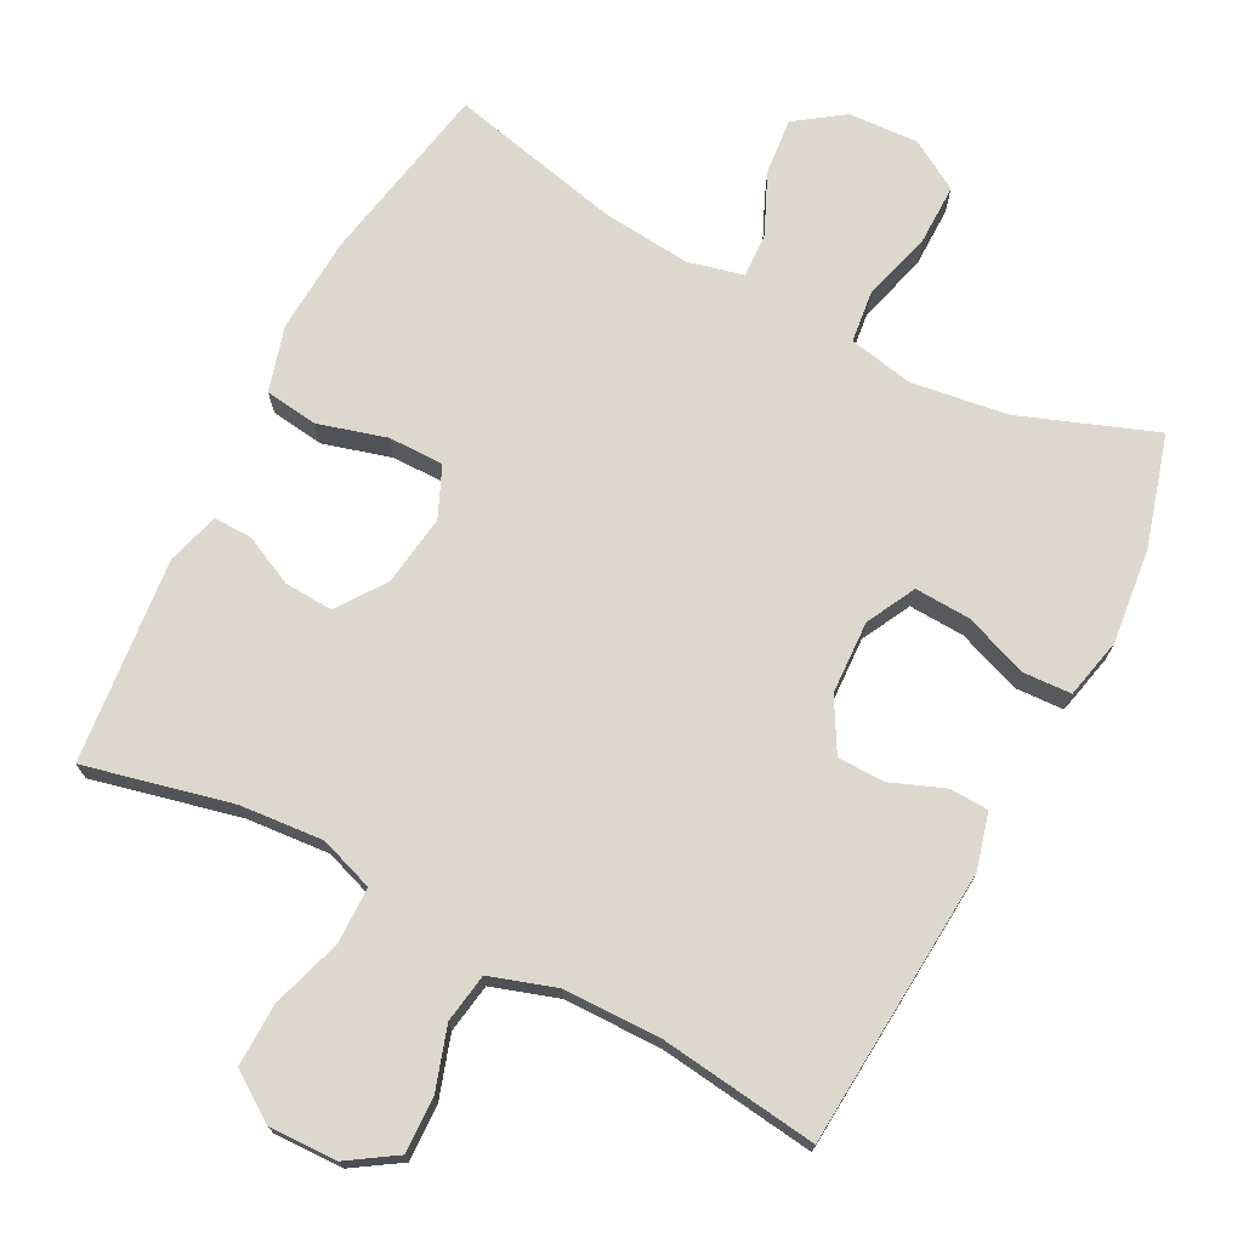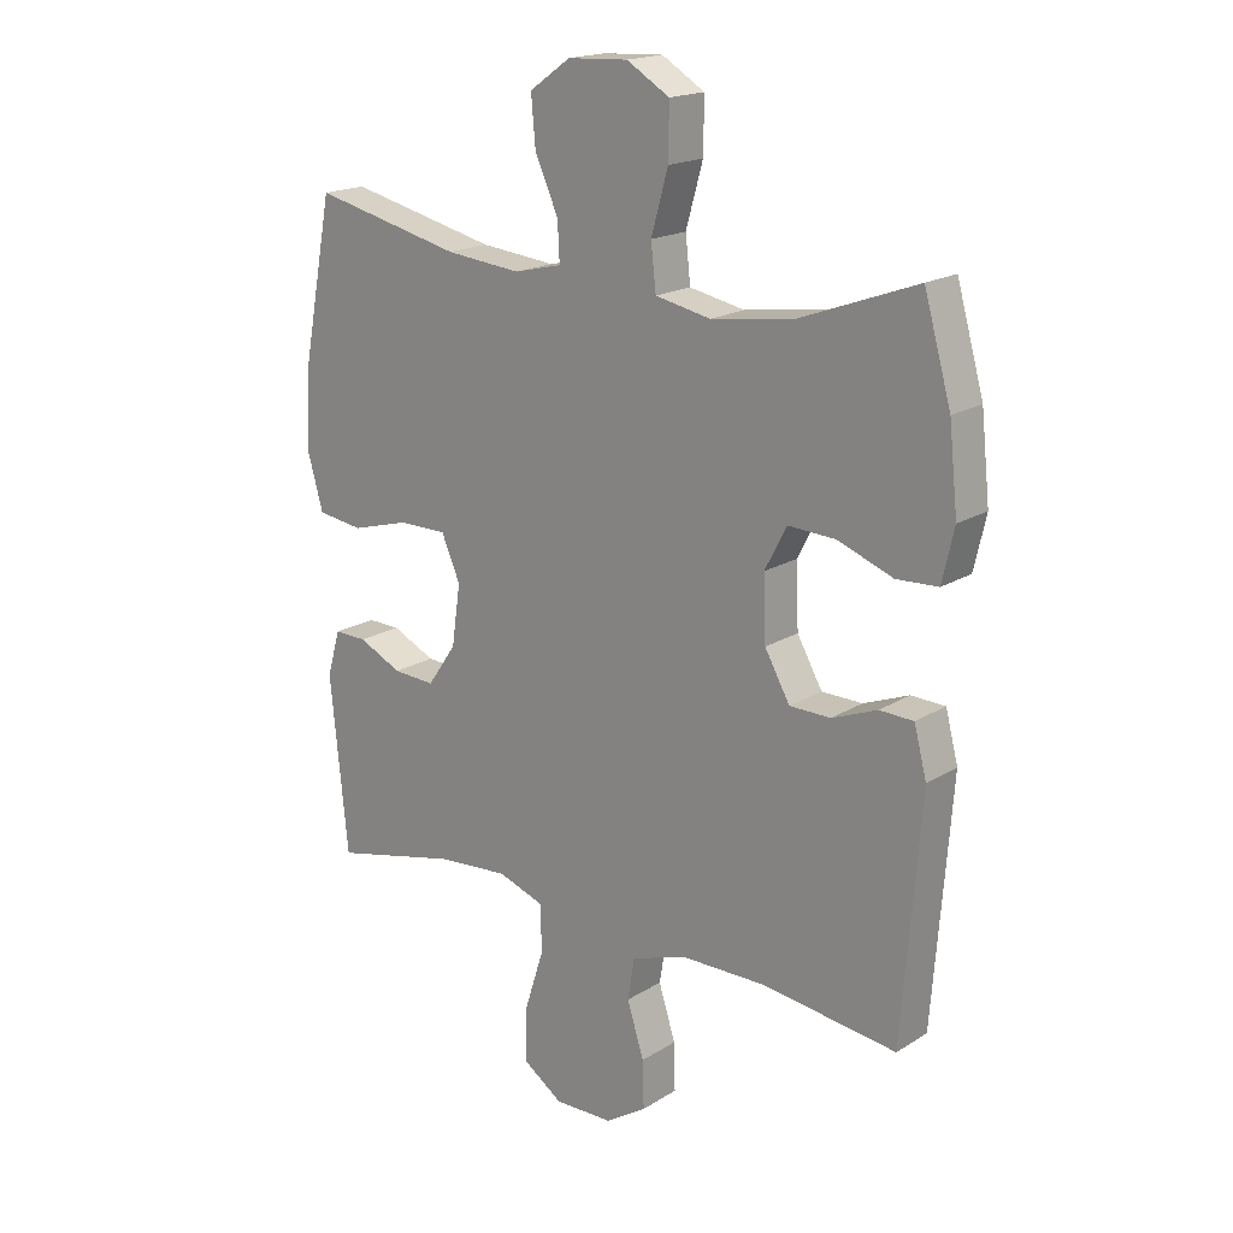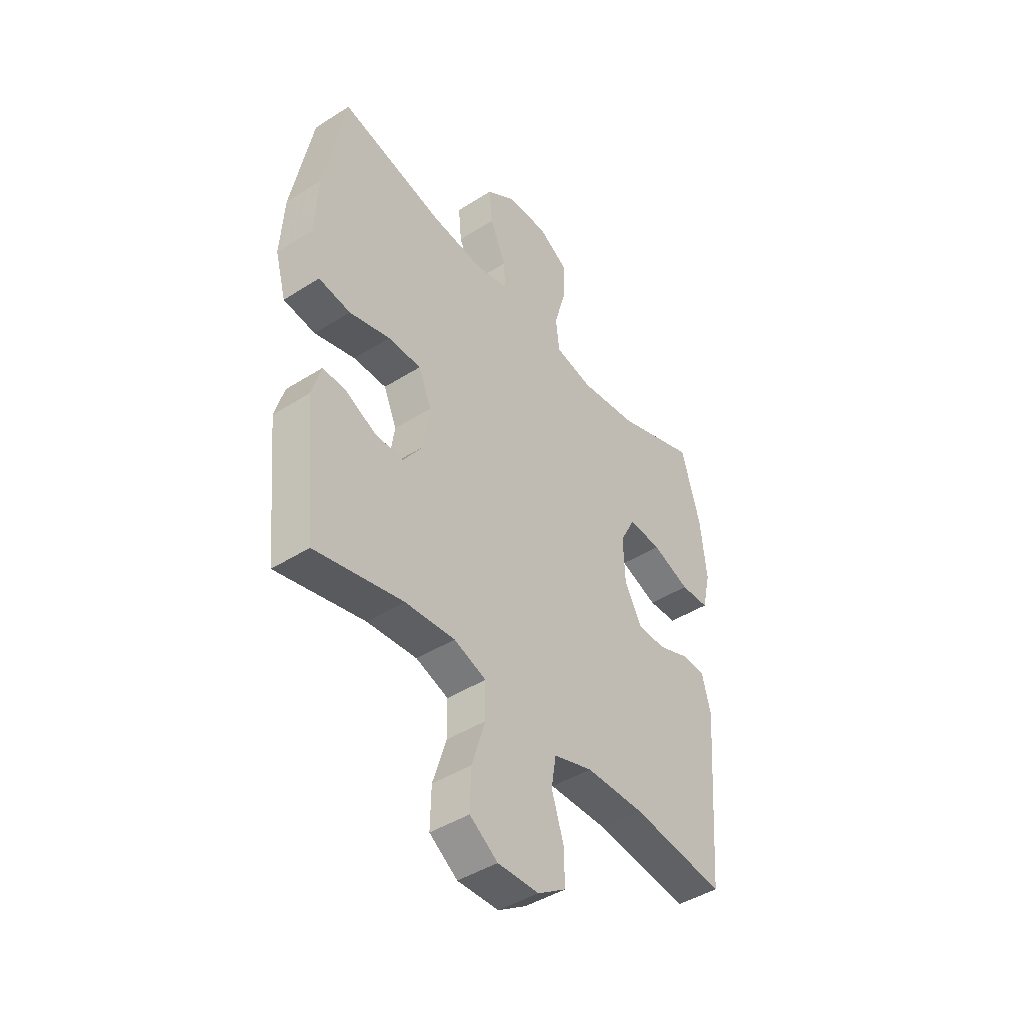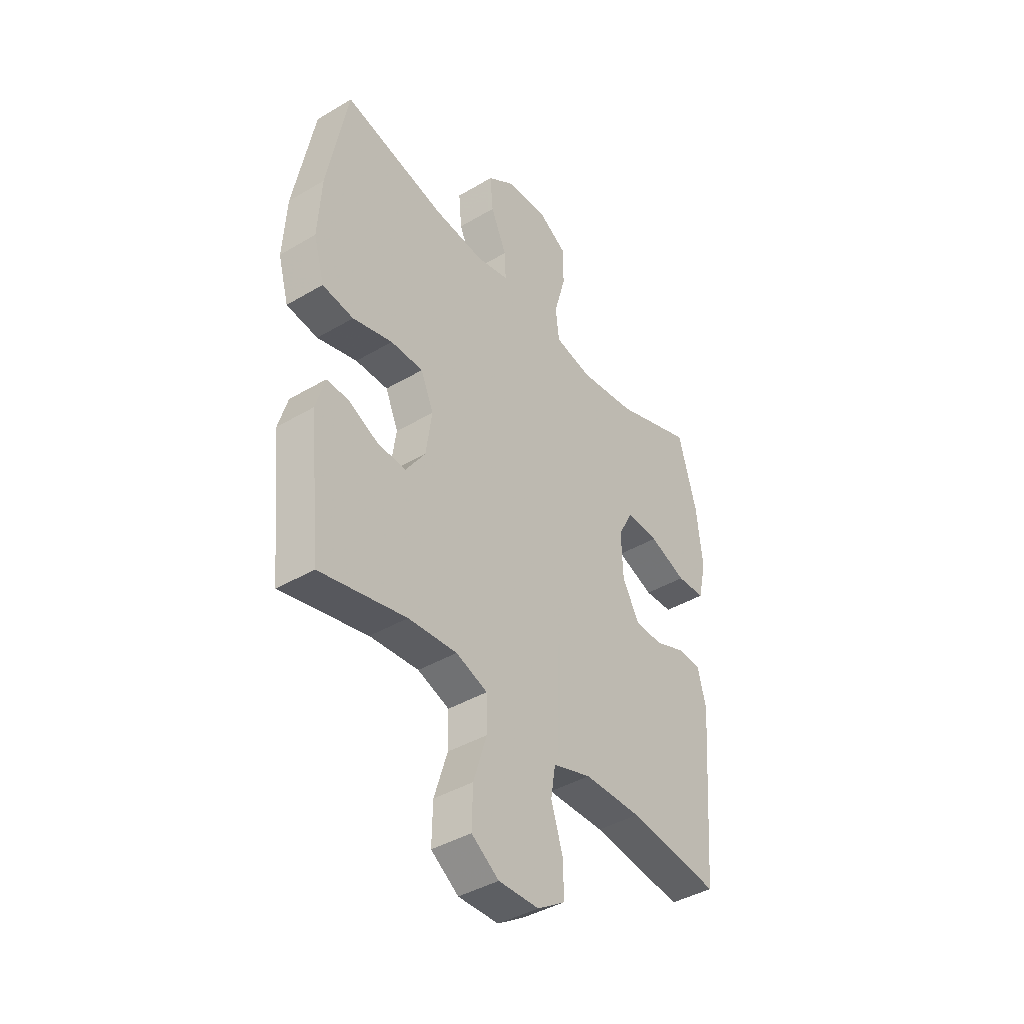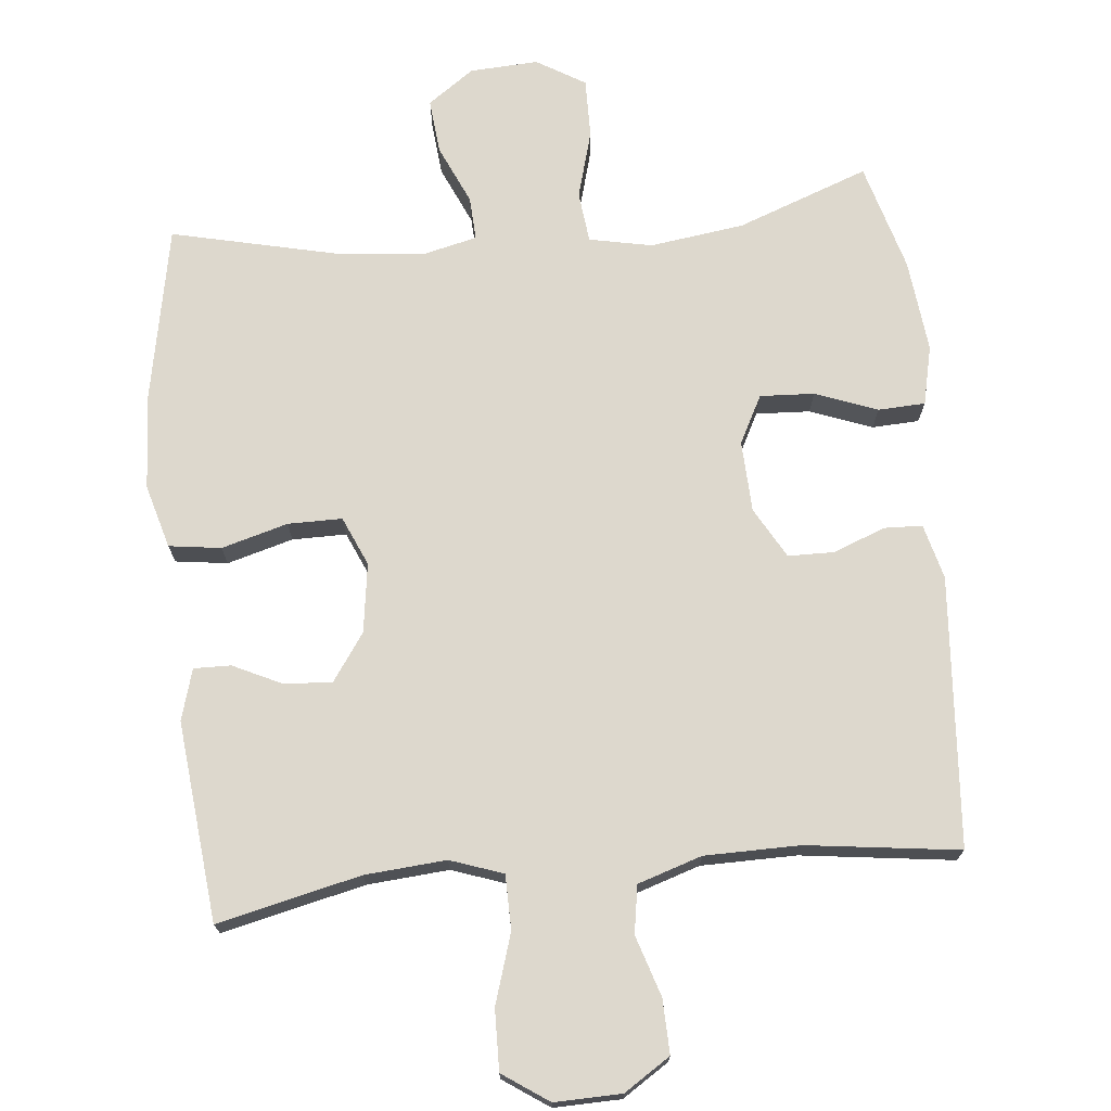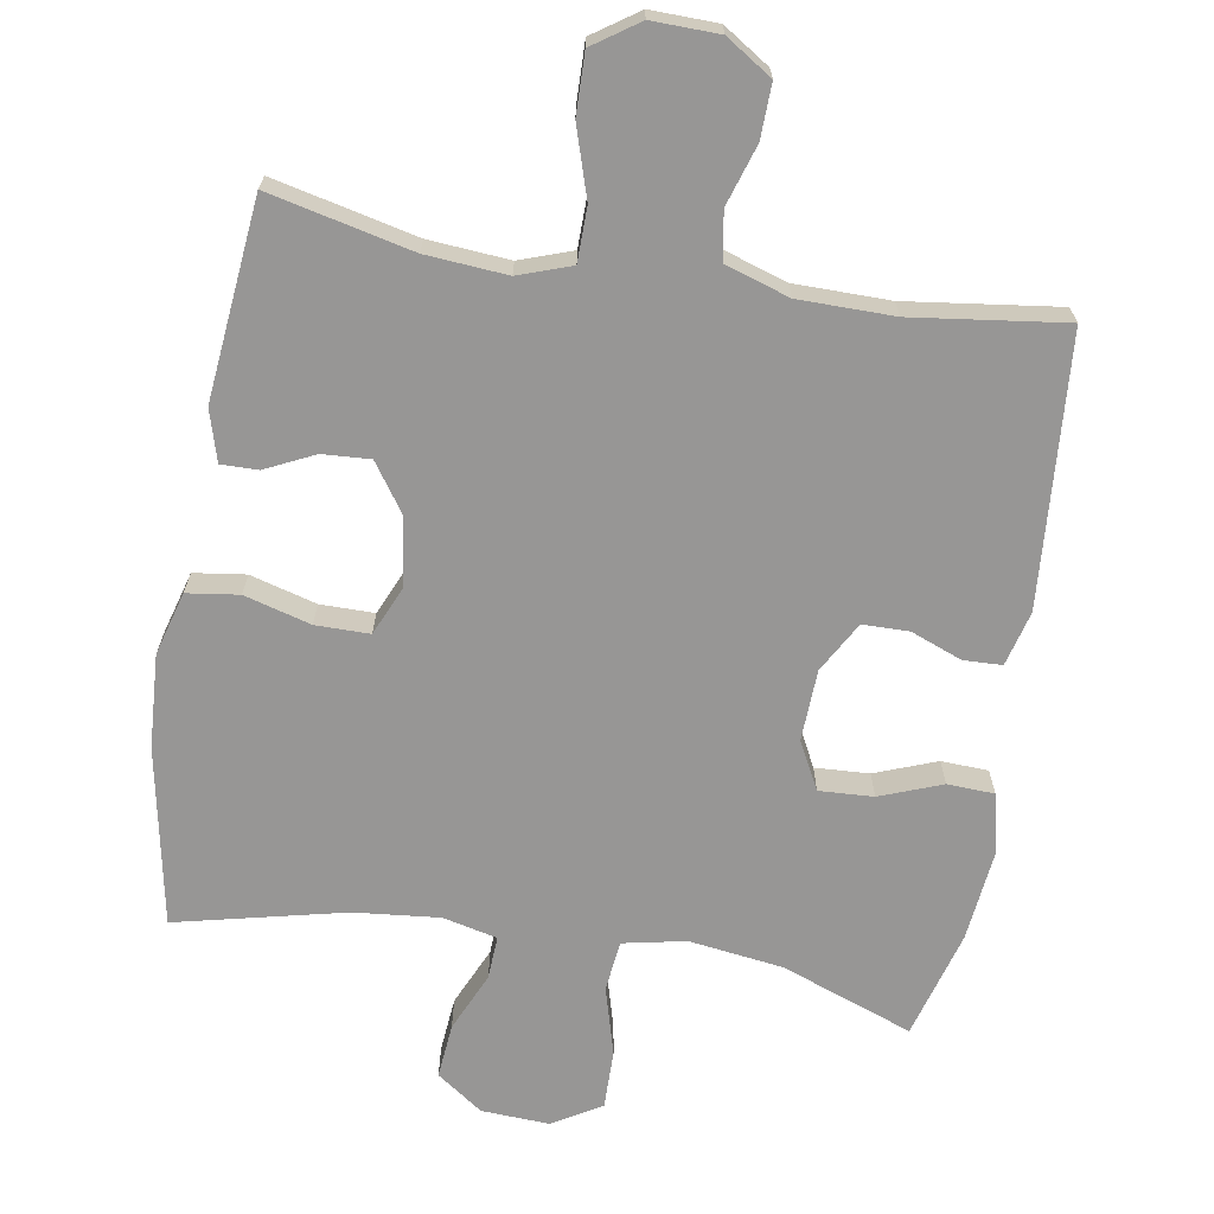
<metadata>
{"format":"obj","ext":"obj","renderer":"f3d","projection":"perspective","resolution":1024,"background":"white","views":[{"elev":72.4,"azim":-152.7,"up":"+Y"},{"elev":18.3,"azim":-139.9,"up":"+Z"},{"elev":-44.0,"azim":126.7,"up":"+Z"},{"elev":-41.1,"azim":125.8,"up":"+Z"},{"elev":72.3,"azim":174.3,"up":"+Y"},{"elev":-67.9,"azim":170.5,"up":"+Y"}]}
</metadata>
<code>
v 0.5 0.07 0.5
v 0.548 0.07 0.251
v 0.556 0.07 0.119
v 0.531 0.07 0.03
v 0.458 0.07 0.02
v 0.365 0.07 0.046
v 0.289 0.07 0.046
v 0.259 0.07 -0.023
v 0.273 0.07 -0.12
v 0.319 0.07 -0.186
v 0.386 0.07 -0.182
v 0.455 0.07 -0.149
v 0.507 0.07 -0.148
v 0.528 0.07 -0.22
v 0.5 0.07 -0.5
v 0.299 0.07 -0.454
v 0.185 0.07 -0.445
v 0.111 0.07 -0.471
v 0.11 0.07 -0.547
v 0.141 0.07 -0.645
v 0.143 0.07 -0.73
v 0.079 0.07 -0.774
v -0.015 0.07 -0.772
v -0.08 0.07 -0.73
v -0.078 0.07 -0.654
v -0.051 0.07 -0.569
v -0.062 0.07 -0.502
v -0.152 0.07 -0.473
v -0.286 0.07 -0.472
v -0.5 0.07 -0.5
v -0.529 0.07 -0.121
v -0.509 0.07 -0.044
v -0.455 0.07 -0.042
v -0.383 0.07 -0.07
v -0.318 0.07 -0.069
v -0.278 0.07 0.002
v -0.274 0.07 0.102
v -0.309 0.07 0.169
v -0.385 0.07 0.165
v -0.472 0.07 0.132
v -0.538 0.07 0.135
v -0.557 0.07 0.218
v -0.543 0.07 0.348
v -0.5 0.07 0.5
v -0.315 0.07 0.432
v -0.183 0.07 0.414
v -0.095 0.07 0.432
v -0.087 0.07 0.503
v -0.114 0.07 0.599
v -0.115 0.07 0.682
v -0.047 0.07 0.723
v 0.049 0.07 0.718
v 0.114 0.07 0.672
v 0.107 0.07 0.595
v 0.07 0.07 0.512
v 0.067 0.07 0.451
v 0.143 0.07 0.433
v 0.263 0.07 0.445
v 0.5 0 0.5
v 0.548 0 0.251
v 0.556 0 0.119
v 0.531 0 0.03
v 0.458 0 0.02
v 0.365 0 0.046
v 0.289 0 0.046
v 0.259 0 -0.023
v 0.273 0 -0.12
v 0.319 0 -0.186
v 0.386 0 -0.182
v 0.455 0 -0.149
v 0.507 0 -0.148
v 0.528 0 -0.22
v 0.5 0 -0.5
v 0.299 0 -0.454
v 0.185 0 -0.445
v 0.111 0 -0.471
v 0.11 0 -0.547
v 0.141 0 -0.645
v 0.143 0 -0.73
v 0.079 0 -0.774
v -0.015 0 -0.772
v -0.08 0 -0.73
v -0.078 0 -0.654
v -0.051 0 -0.569
v -0.062 0 -0.502
v -0.152 0 -0.473
v -0.286 0 -0.472
v -0.5 0 -0.5
v -0.529 0 -0.121
v -0.509 0 -0.044
v -0.455 0 -0.042
v -0.383 0 -0.07
v -0.318 0 -0.069
v -0.278 0 0.002
v -0.274 0 0.102
v -0.309 0 0.169
v -0.385 0 0.165
v -0.472 0 0.132
v -0.538 0 0.135
v -0.557 0 0.218
v -0.543 0 0.348
v -0.5 0 0.5
v -0.315 0 0.432
v -0.183 0 0.414
v -0.095 0 0.432
v -0.087 0 0.503
v -0.114 0 0.599
v -0.115 0 0.682
v -0.047 0 0.723
v 0.049 0 0.718
v 0.114 0 0.672
v 0.107 0 0.595
v 0.07 0 0.512
v 0.067 0 0.451
v 0.143 0 0.433
v 0.263 0 0.445
f 52 53 54 55
f 52 55 56
f 51 52 56
f 48 49 50 51
f 47 48 51 56
f 46 47 56 57
f 42 43 44 45
f 42 45 46
f 39 40 41 42
f 38 39 42 46
f 37 38 46 57
f 31 32 33 34
f 29 30 31 34
f 28 29 34 35
f 27 28 35 36
f 23 24 25 26
f 23 26 27
f 22 23 27
f 19 20 21 22
f 18 19 22 27
f 17 18 27 36
f 13 14 15 16
f 11 12 13 16
f 10 11 16 17
f 9 10 17 36
f 3 4 5 6
f 3 6 7
f 58 1 2 3
f 58 3 7
f 57 58 7 8
f 36 37 57
f 8 9 36 57
f 113 112 111 110
f 114 113 110
f 114 110 109
f 109 108 107 106
f 114 109 106 105
f 115 114 105 104
f 103 102 101 100
f 104 103 100
f 100 99 98 97
f 104 100 97 96
f 115 104 96 95
f 92 91 90 89
f 92 89 88 87
f 93 92 87 86
f 94 93 86 85
f 84 83 82 81
f 85 84 81
f 85 81 80
f 80 79 78 77
f 85 80 77 76
f 94 85 76 75
f 74 73 72 71
f 74 71 70 69
f 75 74 69 68
f 94 75 68 67
f 64 63 62 61
f 65 64 61
f 61 60 59 116
f 65 61 116
f 66 65 116 115
f 115 95 94
f 115 94 67 66
f 1 59 60 2
f 2 60 61 3
f 3 61 62 4
f 4 62 63 5
f 5 63 64 6
f 6 64 65 7
f 7 65 66 8
f 8 66 67 9
f 9 67 68 10
f 10 68 69 11
f 11 69 70 12
f 12 70 71 13
f 13 71 72 14
f 14 72 73 15
f 15 73 74 16
f 16 74 75 17
f 17 75 76 18
f 18 76 77 19
f 19 77 78 20
f 20 78 79 21
f 21 79 80 22
f 22 80 81 23
f 23 81 82 24
f 24 82 83 25
f 25 83 84 26
f 26 84 85 27
f 27 85 86 28
f 28 86 87 29
f 29 87 88 30
f 30 88 89 31
f 31 89 90 32
f 32 90 91 33
f 33 91 92 34
f 34 92 93 35
f 35 93 94 36
f 36 94 95 37
f 37 95 96 38
f 38 96 97 39
f 39 97 98 40
f 40 98 99 41
f 41 99 100 42
f 42 100 101 43
f 43 101 102 44
f 44 102 103 45
f 45 103 104 46
f 46 104 105 47
f 47 105 106 48
f 48 106 107 49
f 49 107 108 50
f 50 108 109 51
f 51 109 110 52
f 52 110 111 53
f 53 111 112 54
f 54 112 113 55
f 55 113 114 56
f 56 114 115 57
f 57 115 116 58
f 58 116 59 1

</code>
